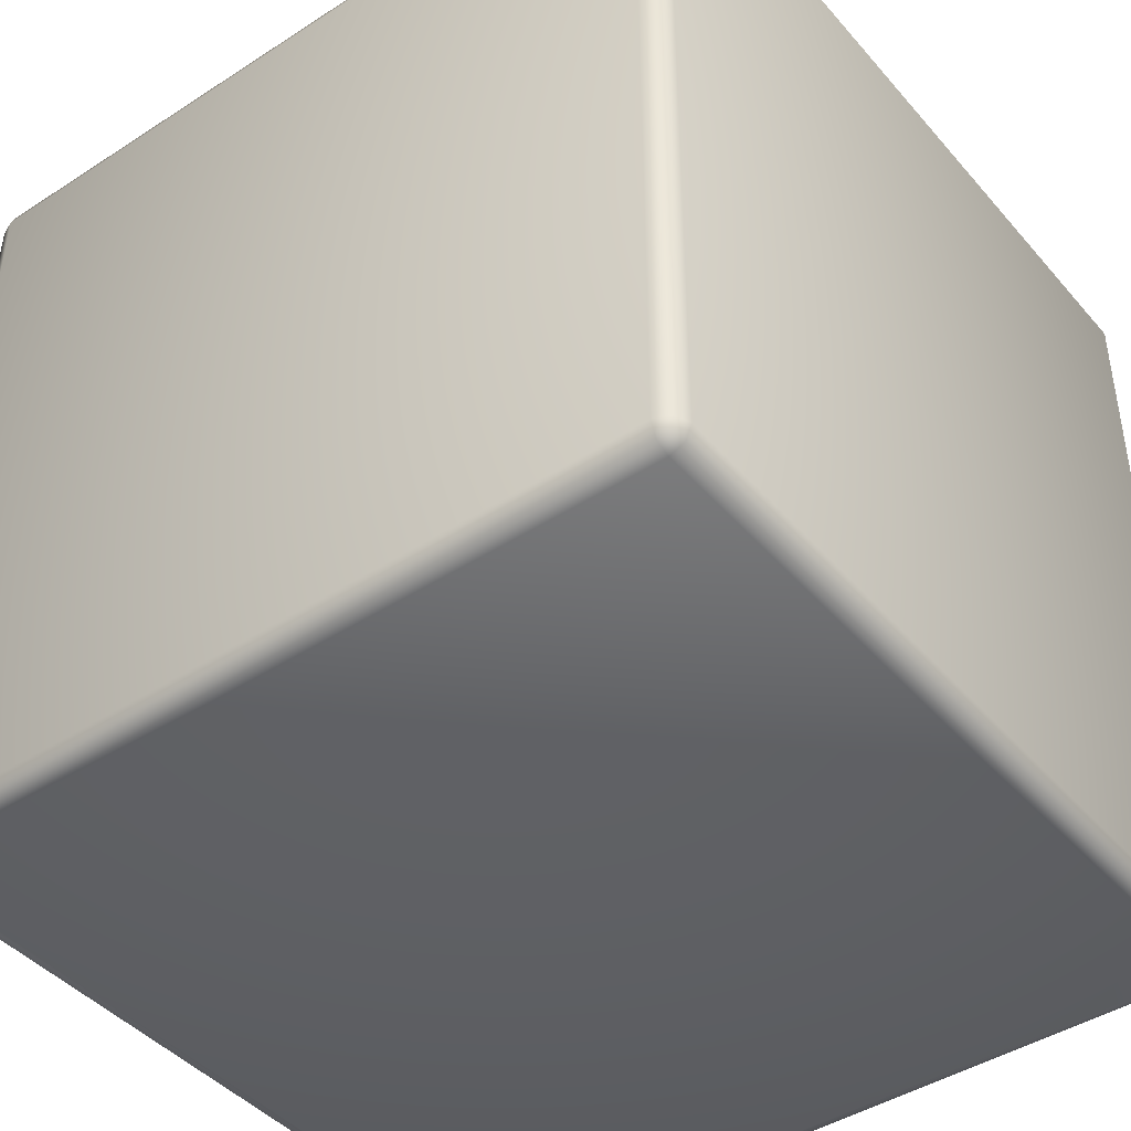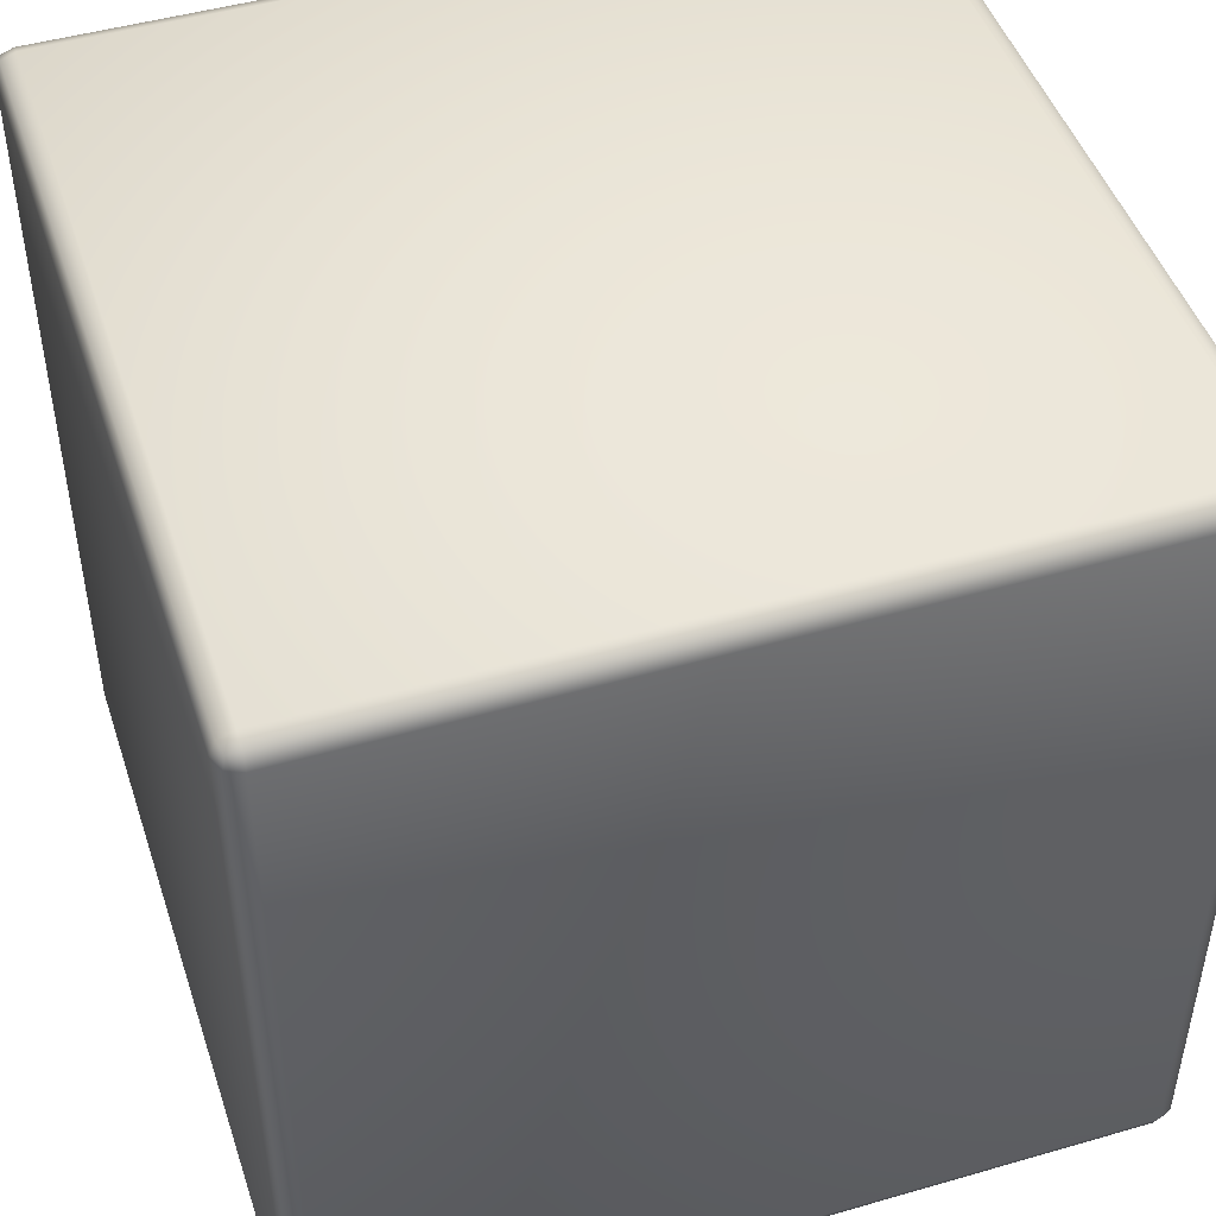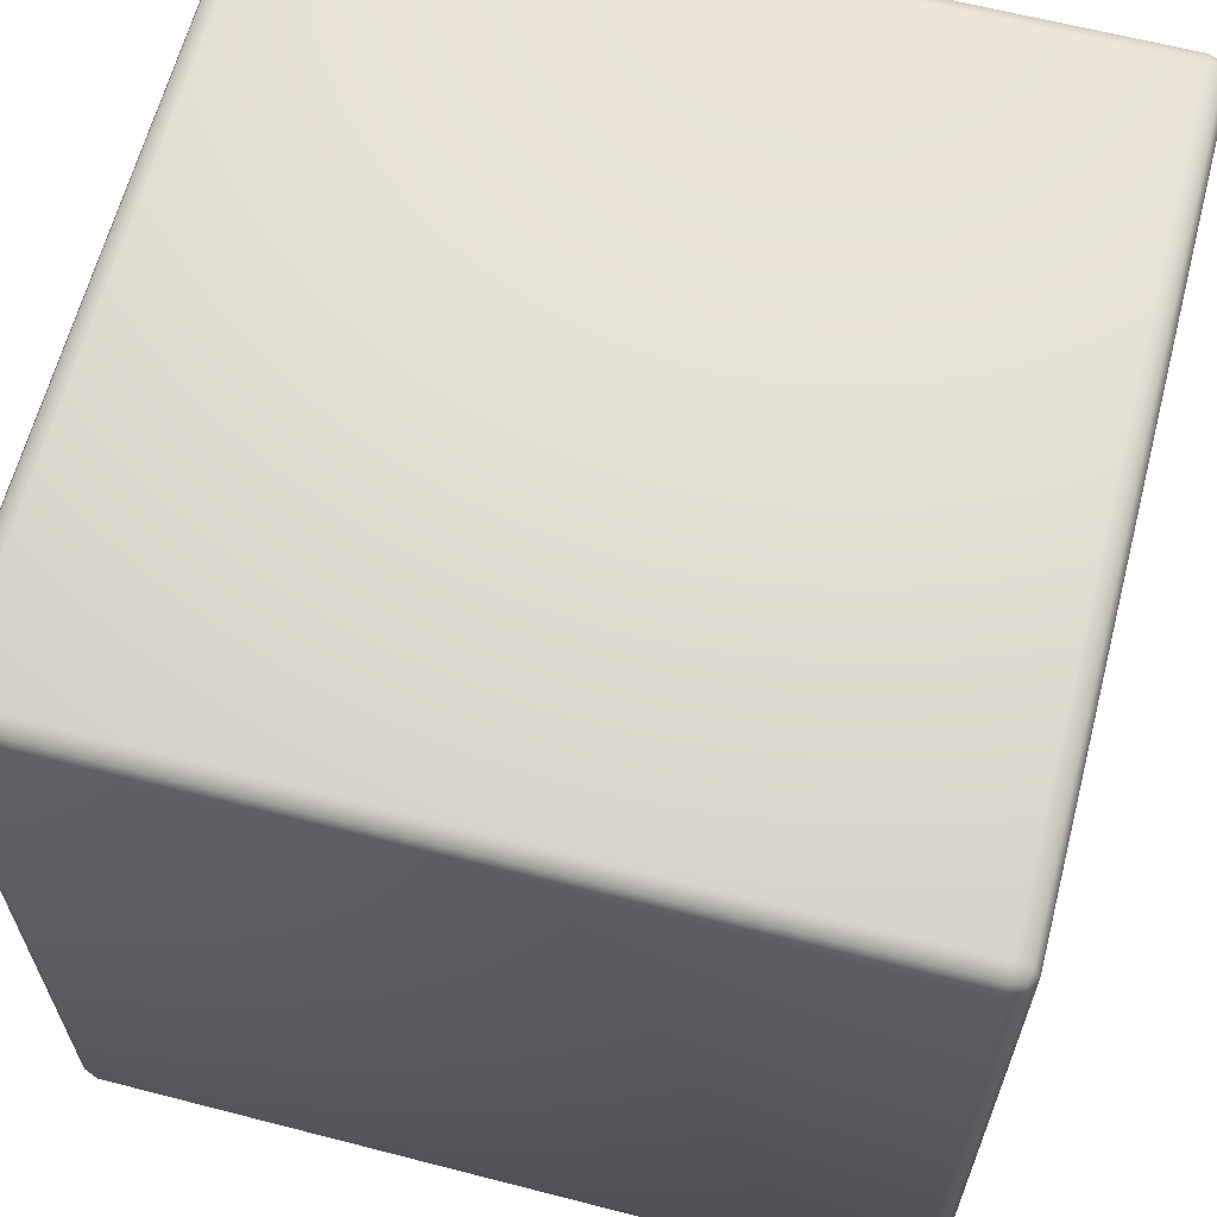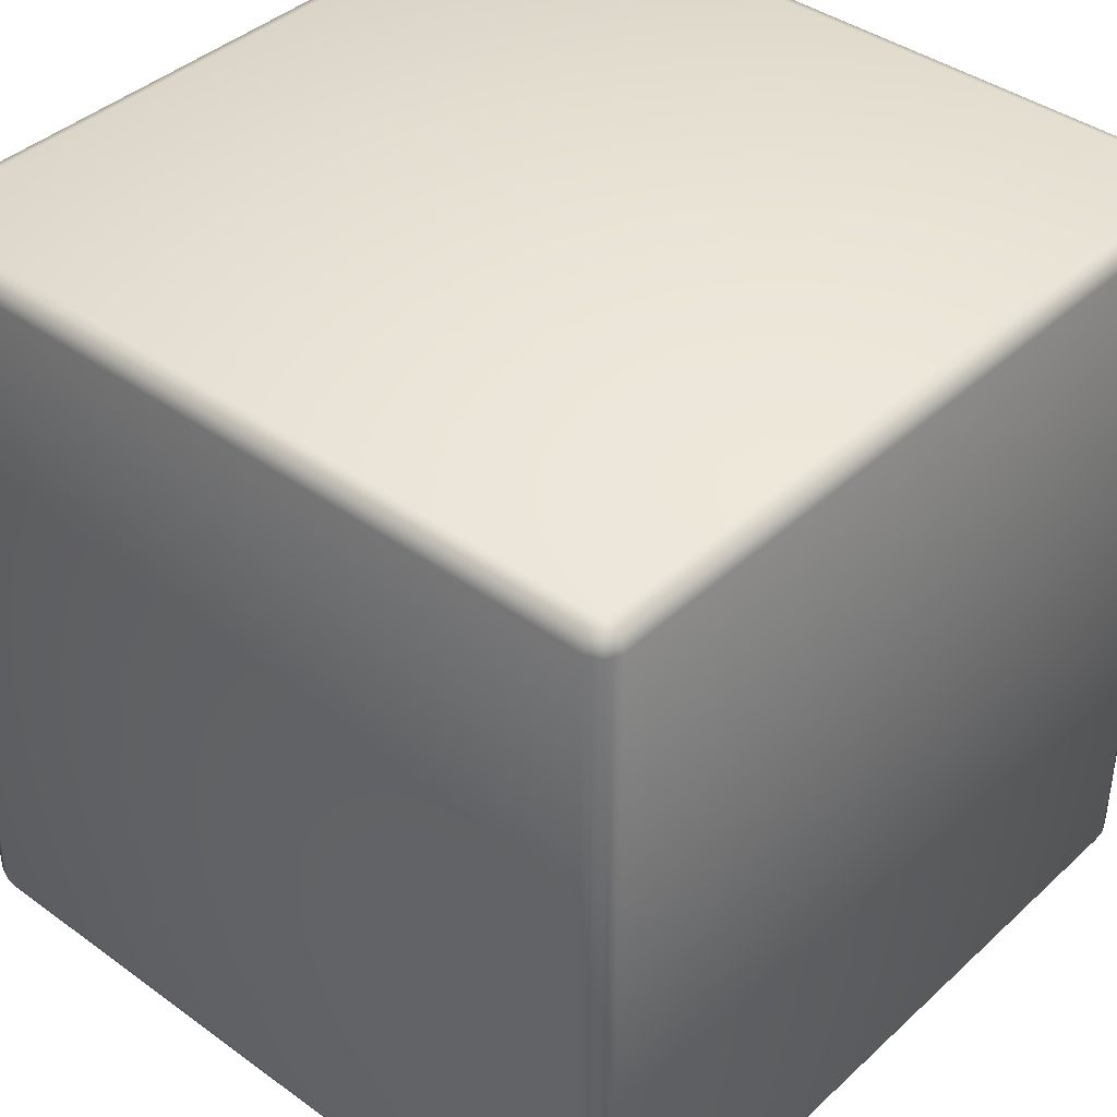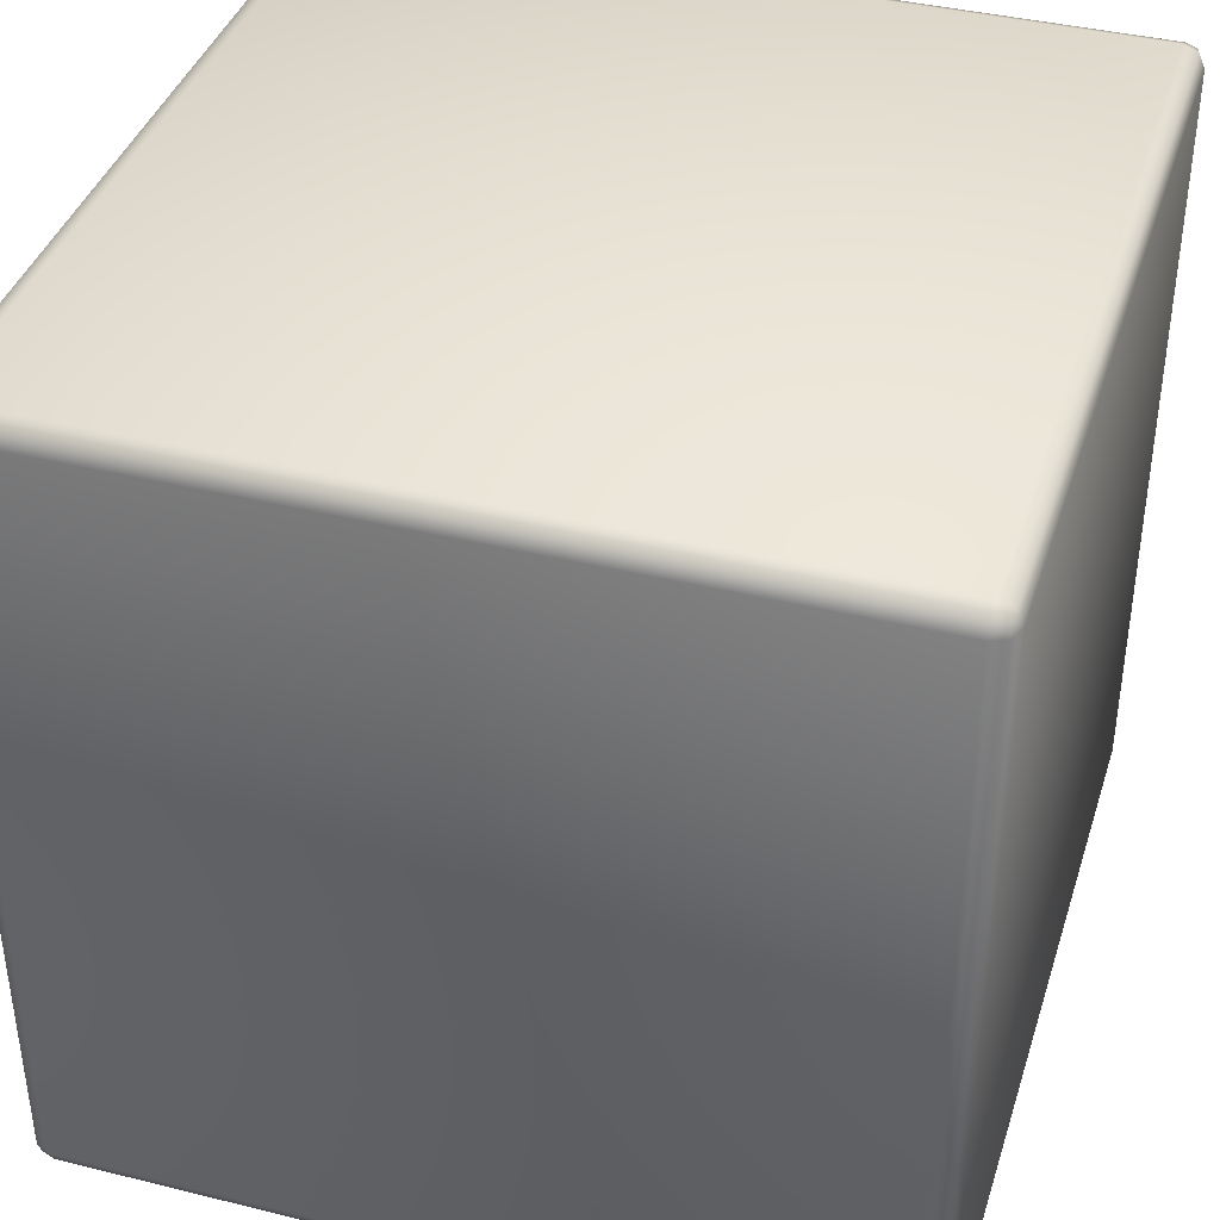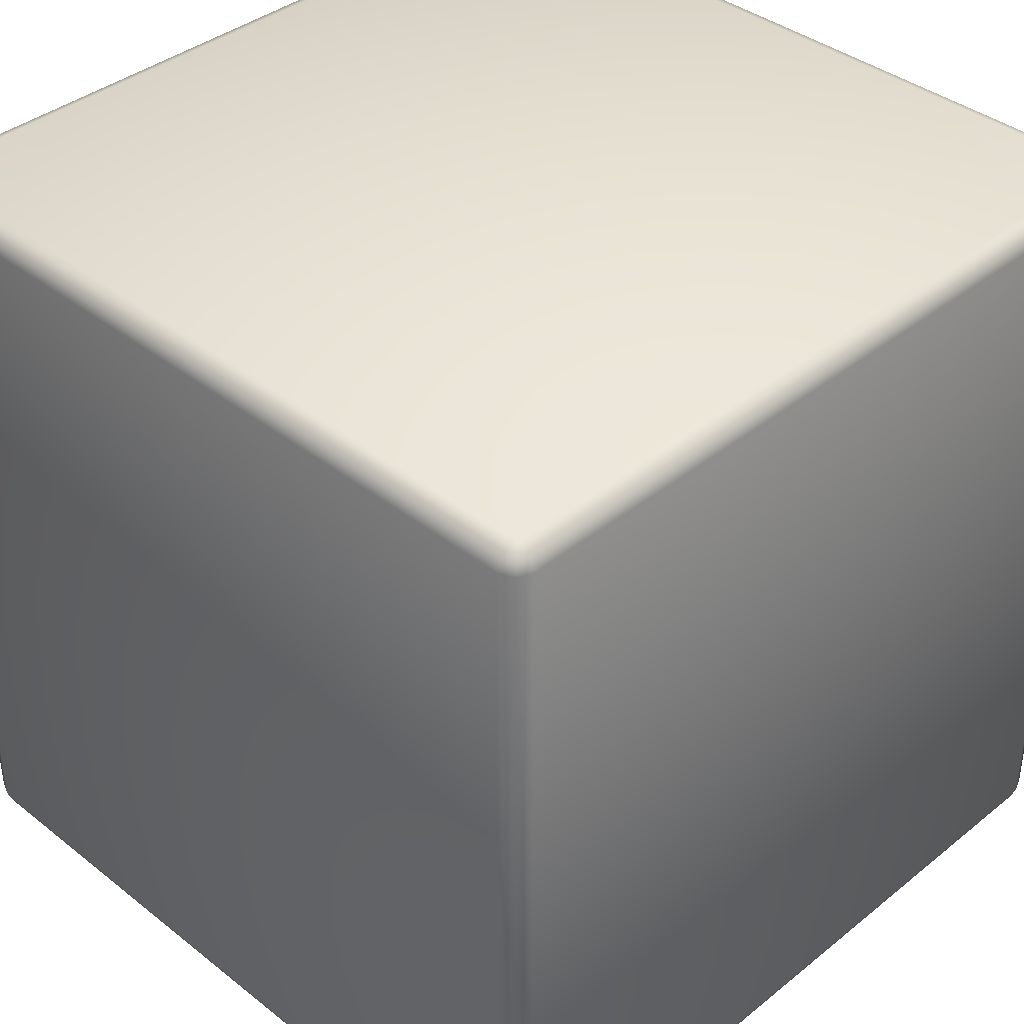
<metadata>
{"format":"obj","ext":"obj","renderer":"f3d","projection":"perspective","resolution":1024,"background":"white","views":[{"elev":-43.4,"azim":127.4,"up":"+Z"},{"elev":47.2,"azim":-108.1,"up":"+Y"},{"elev":63.5,"azim":14.6,"up":"+Z"},{"elev":40.3,"azim":-48.3,"up":"+Y"},{"elev":39.4,"azim":107.1,"up":"+Y"},{"elev":38.5,"azim":44.7,"up":"+Z"}]}
</metadata>
<code>
v  -0.4741 -0.4741 0.4741
v  -0.4774 -0.4774 0.4597
v  -0.4774 -0.4597 0.4774
v  -0.4597 -0.4774 0.4774
v  -0.4741 -0.4741 -0.4741
v  -0.4774 -0.4774 -0.4597
v  -0.4597 -0.4774 -0.4774
v  -0.4774 -0.4597 -0.4774
v  0.4741 -0.4741 -0.4741
v  0.4597 -0.4774 -0.4774
v  0.4774 -0.4774 -0.4597
v  0.4774 -0.4597 -0.4774
v  0.4741 -0.4741 0.4741
v  0.4774 -0.4774 0.4597
v  0.4597 -0.4774 0.4774
v  0.4774 -0.4597 0.4774
v  -0.4741 0.4741 0.4741
v  -0.4597 0.4774 0.4774
v  -0.4774 0.4597 0.4774
v  -0.4774 0.4774 0.4597
v  0.4741 0.4741 0.4741
v  0.4597 0.4774 0.4774
v  0.4774 0.4774 0.4597
v  0.4774 0.4597 0.4774
v  0.4741 0.4741 -0.4741
v  0.4774 0.4774 -0.4597
v  0.4597 0.4774 -0.4774
v  0.4774 0.4597 -0.4774
v  -0.4741 0.4741 -0.4741
v  -0.4597 0.4774 -0.4774
v  -0.4774 0.4774 -0.4597
v  -0.4774 0.4597 -0.4774
v  -0.4597 -0.4847 0.4597
v  -0.4597 -0.4847 -0.4597
v  0.4597 -0.4847 -0.4597
v  0.4597 -0.4847 0.4597
v  -0.4597 0.4847 0.4597
v  0.4597 0.4847 0.4597
v  0.4597 0.4847 -0.4597
v  -0.4597 0.4847 -0.4597
v  -0.4597 -0.4597 0.4847
v  0.4597 -0.4597 0.4847
v  0.4597 0.4597 0.4847
v  -0.4597 0.4597 0.4847
v  0.4847 -0.4597 0.4597
v  0.4847 -0.4597 -0.4597
v  0.4847 0.4597 -0.4597
v  0.4847 0.4597 0.4597
v  0.4597 -0.4597 -0.4847
v  -0.4597 -0.4597 -0.4847
v  -0.4597 0.4597 -0.4847
v  0.4597 0.4597 -0.4847
v  -0.4847 -0.4597 -0.4597
v  -0.4847 -0.4597 0.4597
v  -0.4847 0.4597 0.4597
v  -0.4847 0.4597 -0.4597
o d6n_round_msh
g d6n_round_msh
f 33 34 35 36
f 37 38 39 40
f 41 42 43 44
f 45 46 47 48
f 49 50 51 52
f 53 54 55 56
f 33 4 1 2
f 34 6 5 7
f 35 10 9 11
f 36 14 13 15
f 37 20 17 18
f 38 22 21 23
f 39 26 25 27
f 40 30 29 31
f 41 3 1 4
f 42 15 13 16
f 43 24 21 22
f 44 18 17 19
f 45 16 13 14
f 46 11 9 12
f 47 28 25 26
f 48 23 21 24
f 49 12 9 10
f 50 7 5 8
f 51 32 29 30
f 52 27 25 28
f 53 8 5 6
f 54 2 1 3
f 55 19 17 20
f 56 31 29 32
f 34 33 2 6
f 35 34 7 10
f 36 35 11 14
f 33 36 15 4
f 38 37 18 22
f 39 38 23 26
f 40 39 27 30
f 37 40 31 20
f 42 41 4 15
f 43 42 16 24
f 44 43 22 18
f 41 44 19 3
f 46 45 14 11
f 47 46 12 28
f 48 47 26 23
f 45 48 24 16
f 50 49 10 7
f 51 50 8 32
f 52 51 30 27
f 49 52 28 12
f 54 53 6 2
f 55 54 3 19
f 56 55 20 31
f 53 56 32 8

</code>
